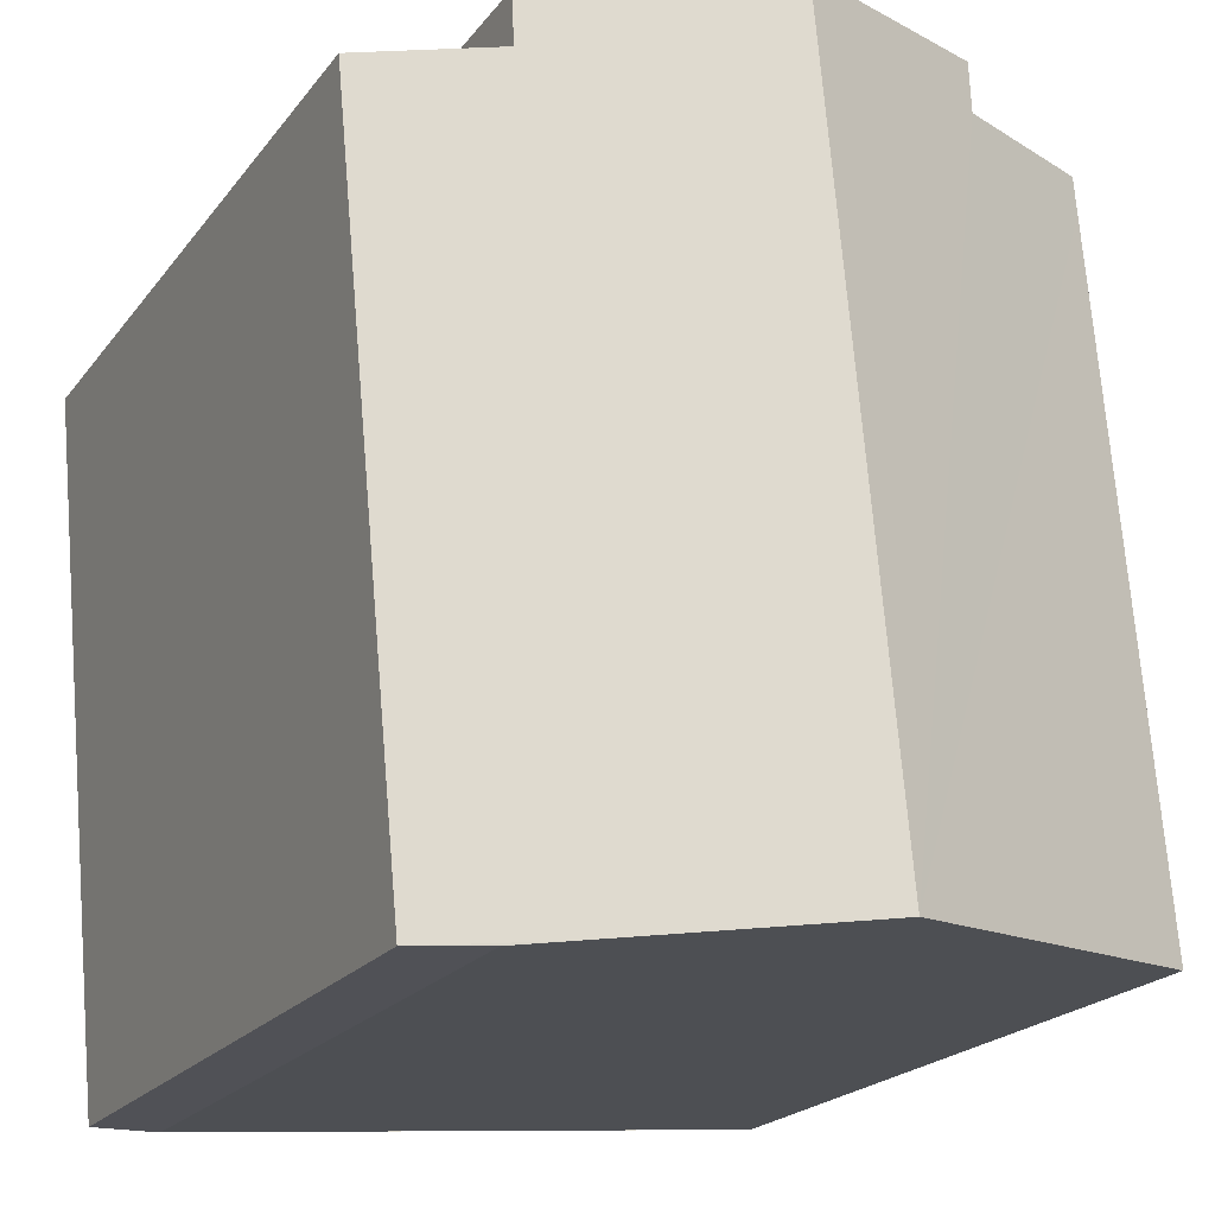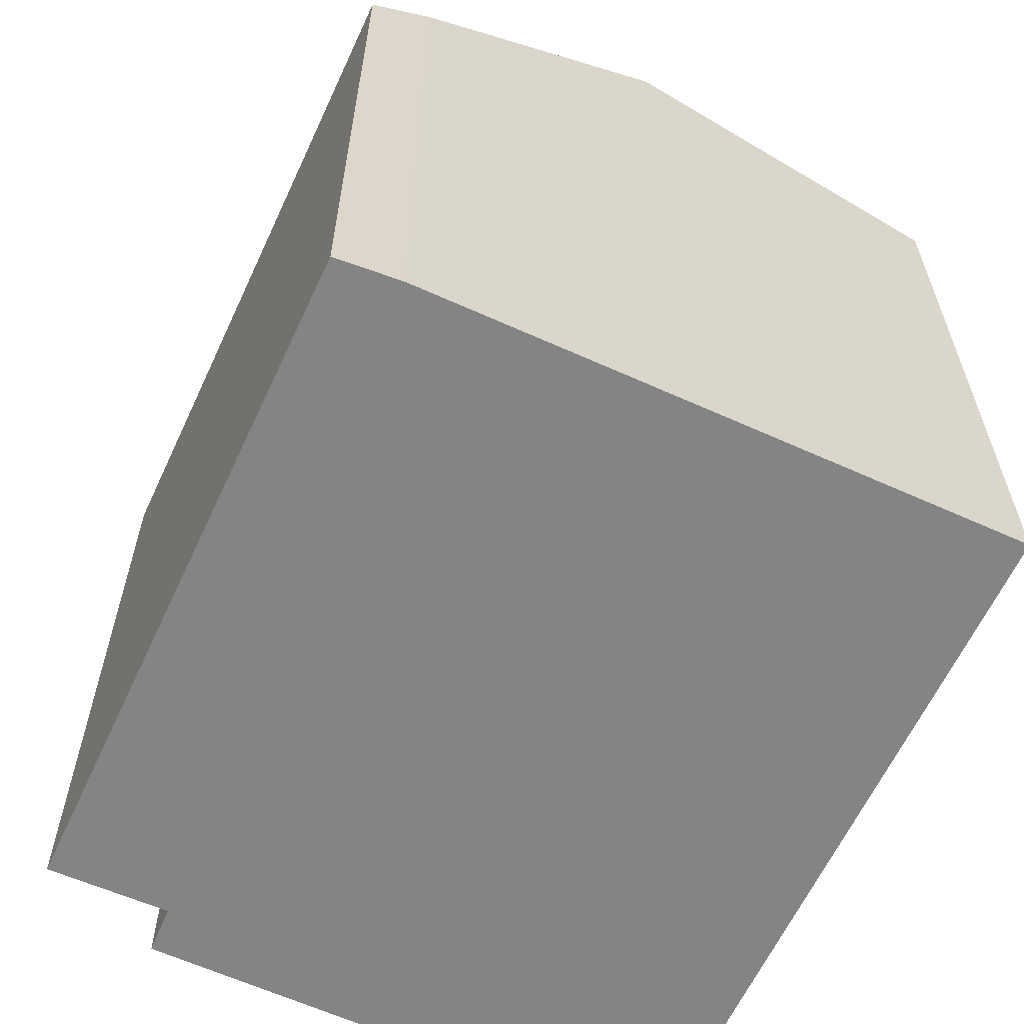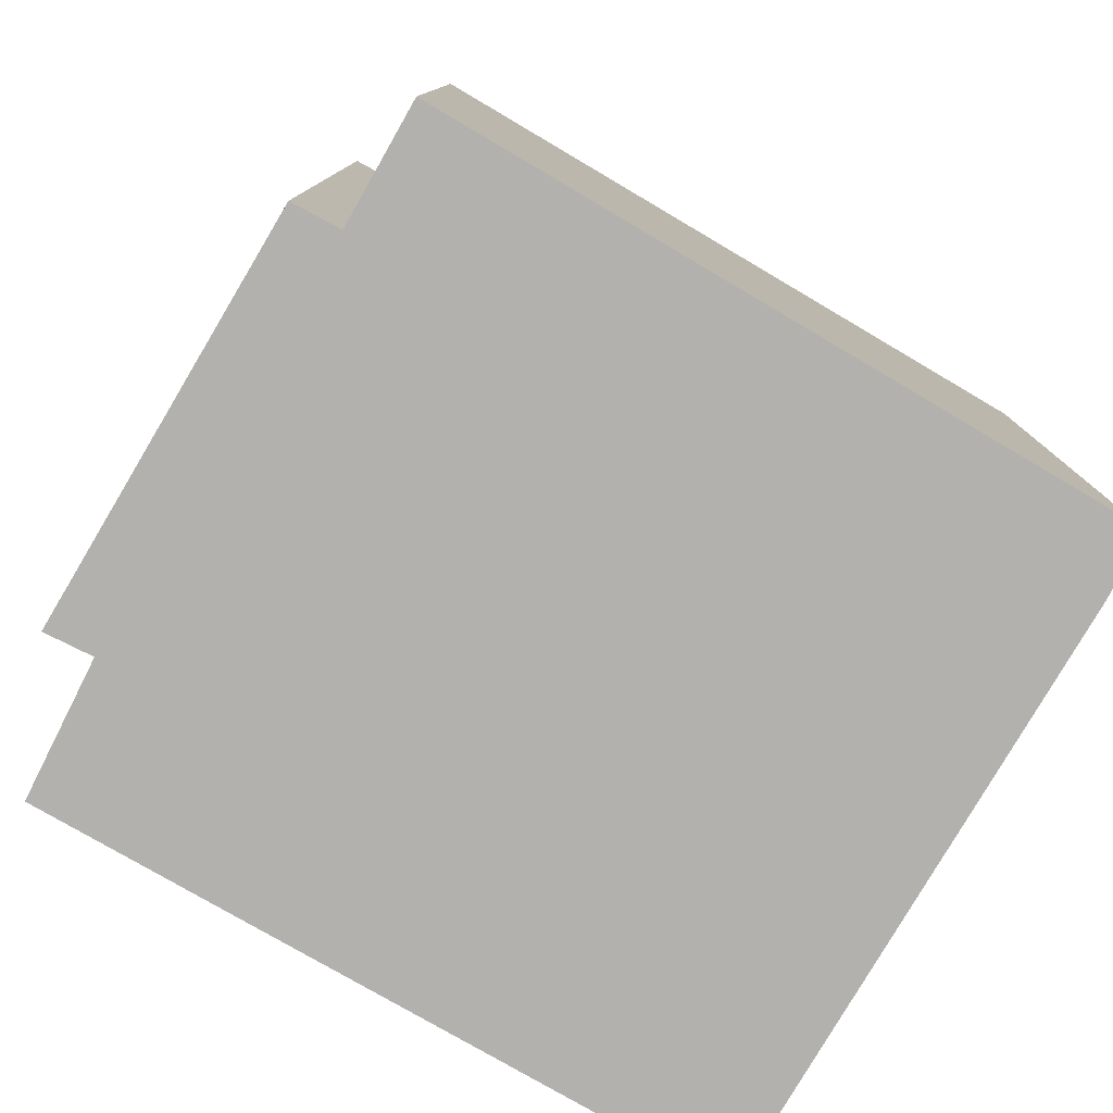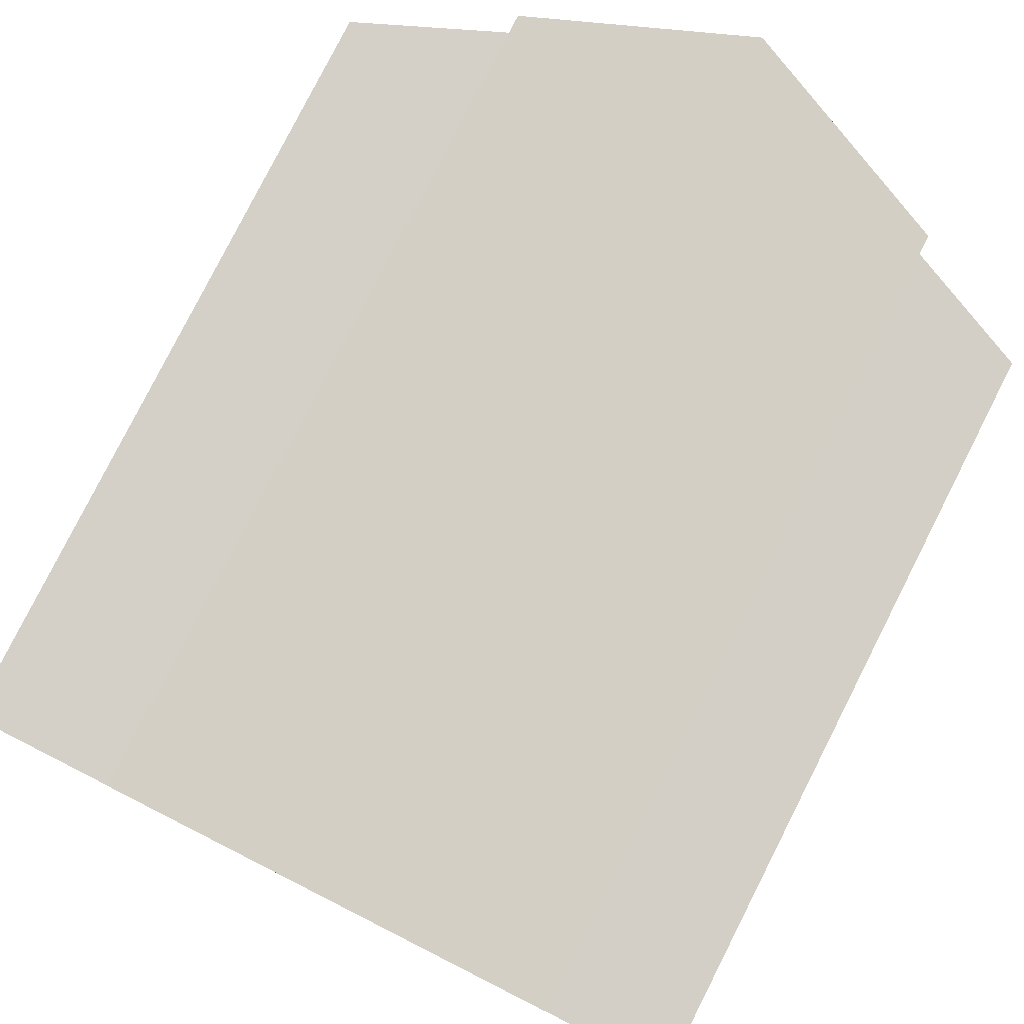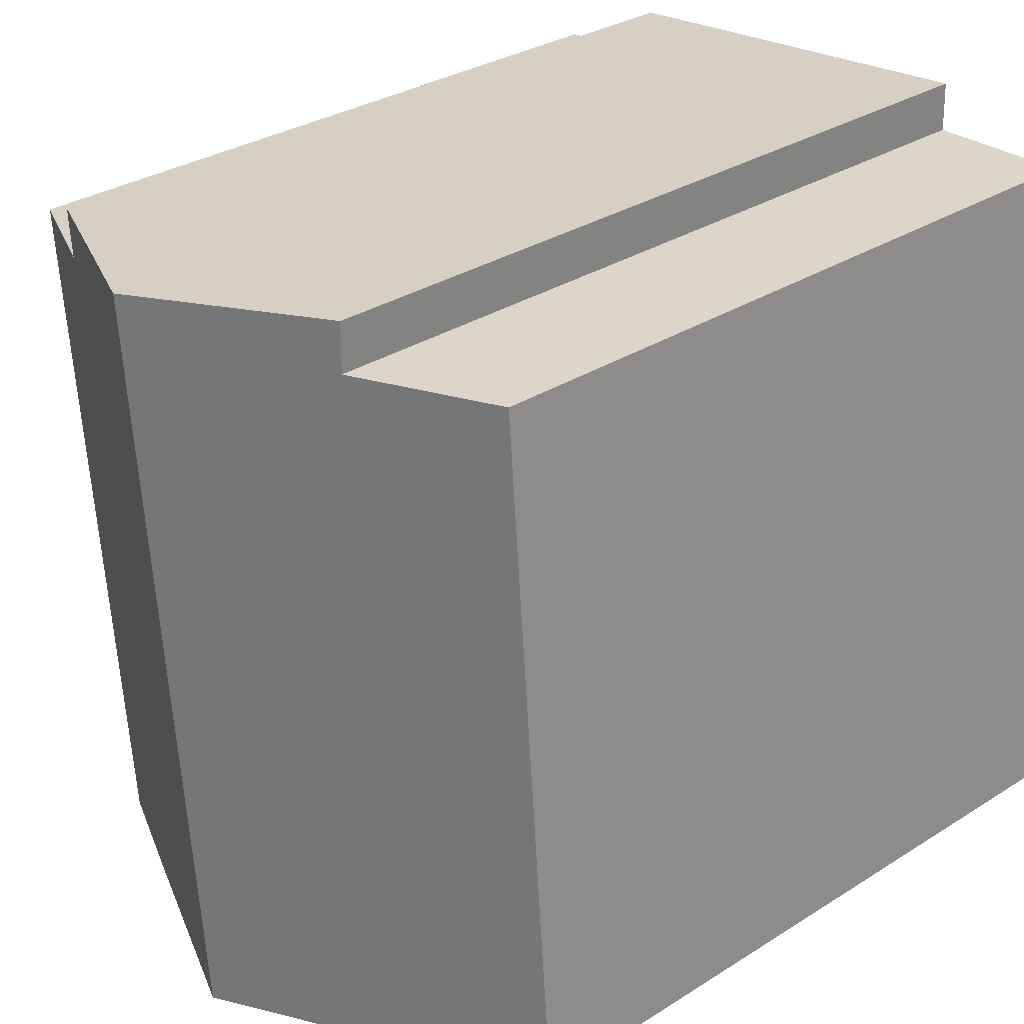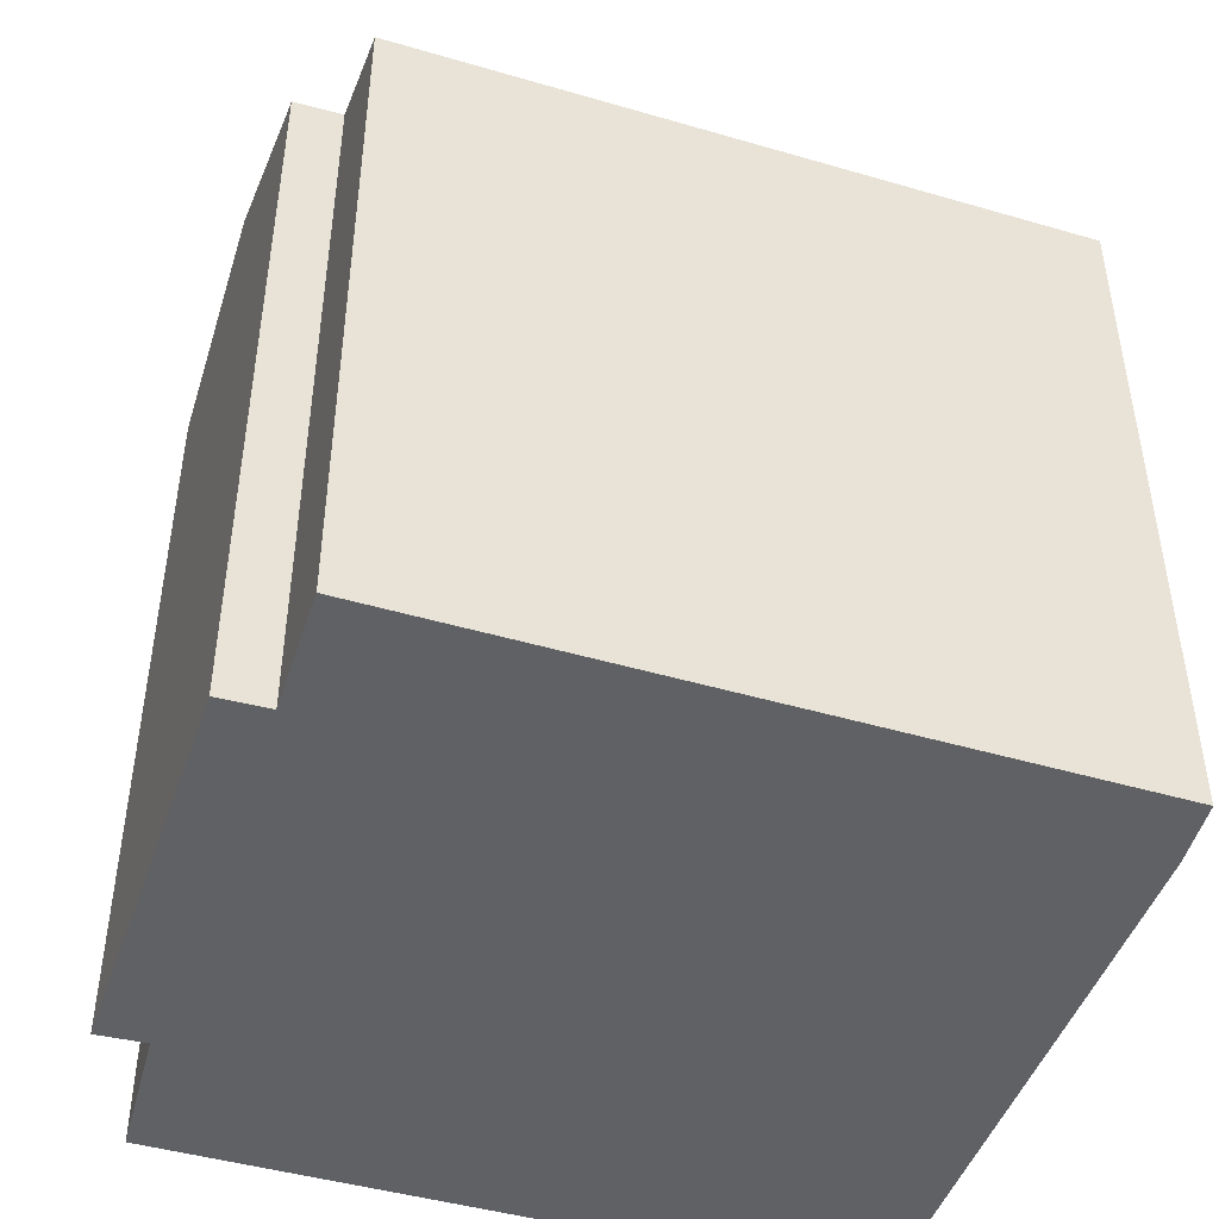
<metadata>
{"format":"obj","ext":"obj","renderer":"f3d","projection":"perspective","resolution":1024,"background":"white","views":[{"elev":-20.7,"azim":153.8,"up":"+Z"},{"elev":-61.5,"azim":160.5,"up":"+Y"},{"elev":-79.2,"azim":64.9,"up":"+Y"},{"elev":79.9,"azim":26.9,"up":"+Z"},{"elev":31.3,"azim":-132.0,"up":"+Z"},{"elev":-46.3,"azim":76.9,"up":"+Y"}]}
</metadata>
<code>
v  3.612 9.264 -0.332
v  2.176 8.314 7.995
v  4.359 9.264 7.777
v  2.162 8.329 7.467
v  0.645 7.673 7.509
v  0.613 7.674 7.134
v  0 7.694 4.711e-16
v  1.096 8.17 -0.101
v  7.246 7.686 -0.609
v  6.629 8.255 7.01
v  7.958 7.677 6.905
v  6.659 8.263 7.547
v  6.015 8.219 -0.552
v  6.531 7.994 -0.599
v  6.531 3.668e-17 -0.599
v  0 0 0
v  6.015 3.38e-17 -0.552
v  3.612 2.033e-17 -0.332
v  1.096 6.184e-18 -0.101
v  7.246 3.729e-17 -0.609
v  0.645 -4.598e-16 7.509
v  0.613 -4.368e-16 7.134
v  2.162 -4.572e-16 7.467
v  2.176 -4.896e-16 7.995
v  6.659 -4.621e-16 7.547
v  4.359 -4.762e-16 7.777
v  6.629 -4.292e-16 7.01
v  7.958 -4.228e-16 6.905
g defaultobject
f 1 2 3
f 2 1 4
f 4 1 5
f 5 1 6
f 6 1 7
f 7 1 8
f 9 10 11
f 10 3 12
f 3 10 1
f 1 10 9
f 1 9 13
f 13 8 1
f 8 13 14
f 8 14 15
f 8 15 7
f 7 15 16
f 16 15 17
f 16 17 18
f 16 18 19
f 9 15 14
f 15 9 20
f 16 6 7
f 6 16 5
f 5 16 21
f 21 16 22
f 23 2 4
f 2 23 24
f 5 23 4
f 23 5 21
f 2 12 3
f 12 2 24
f 12 24 25
f 25 24 26
f 27 11 10
f 11 27 28
f 25 10 12
f 10 25 27
f 11 20 9
f 20 11 28
f 22 23 21
f 23 22 16
f 23 16 26
f 26 16 25
f 25 16 27
f 27 16 28
f 28 16 20
f 20 16 19
f 20 19 18
f 20 18 17
f 20 17 15
f 26 24 23

</code>
